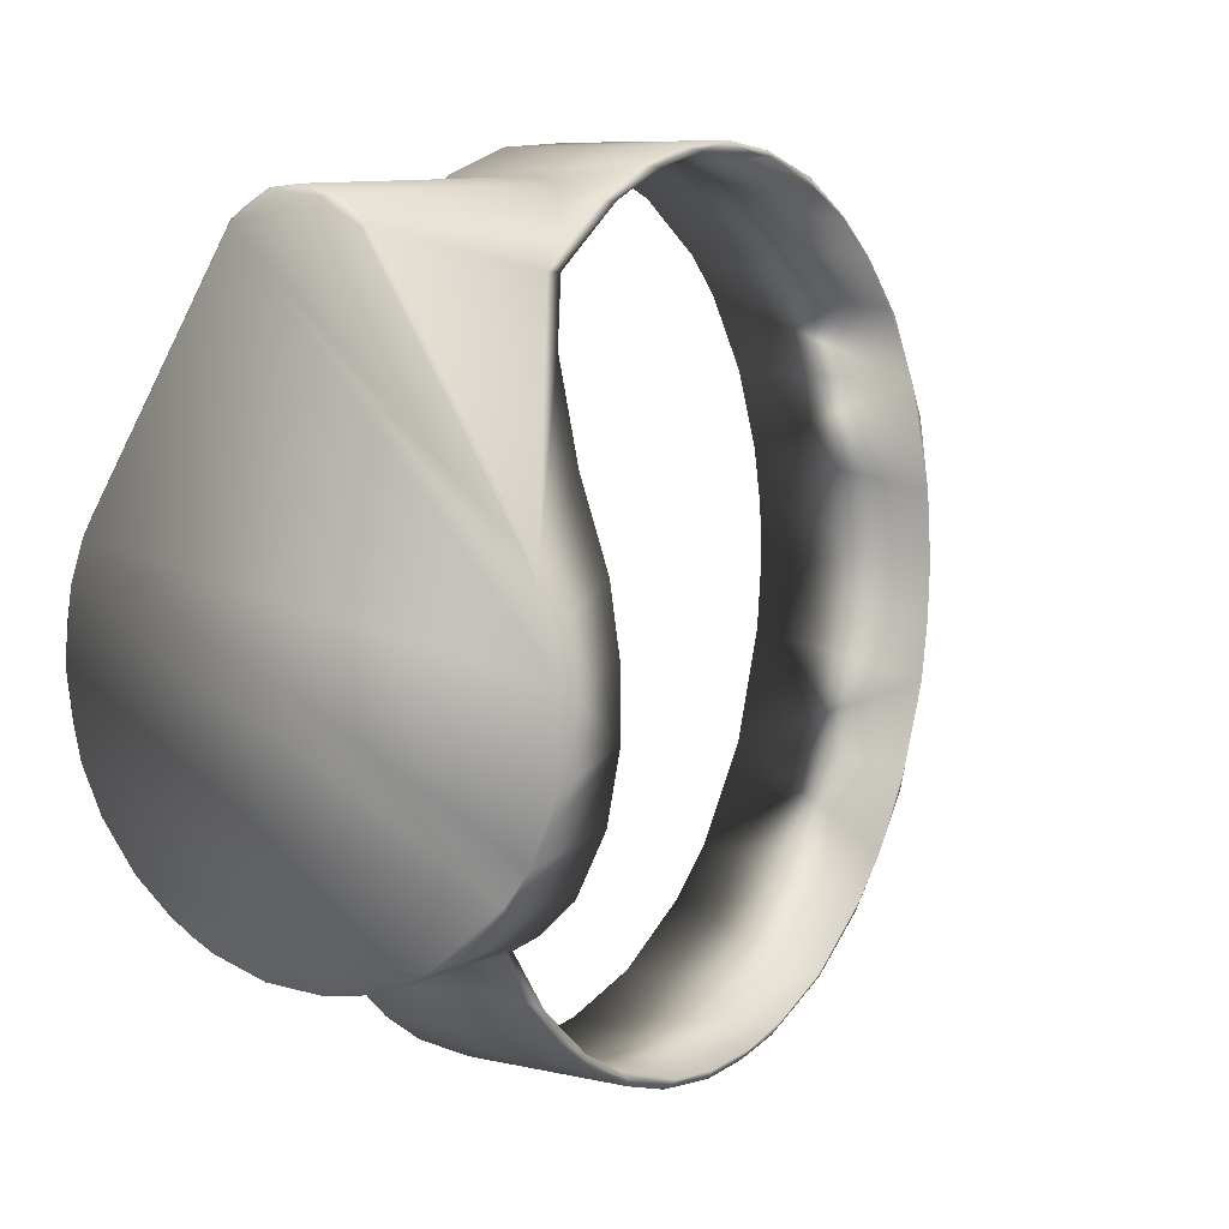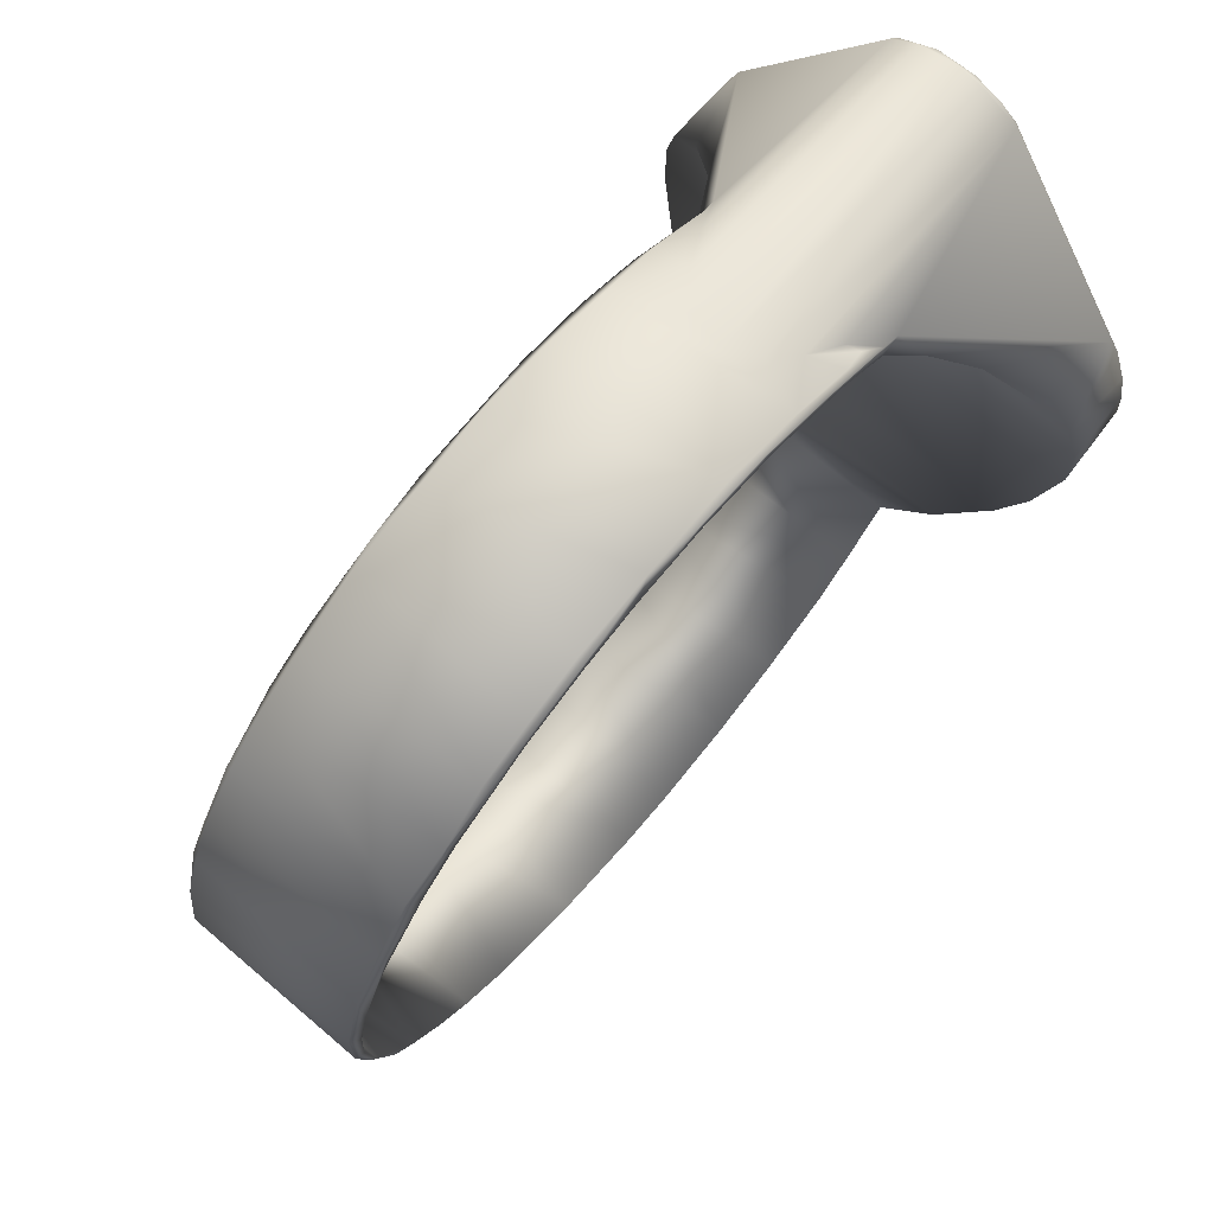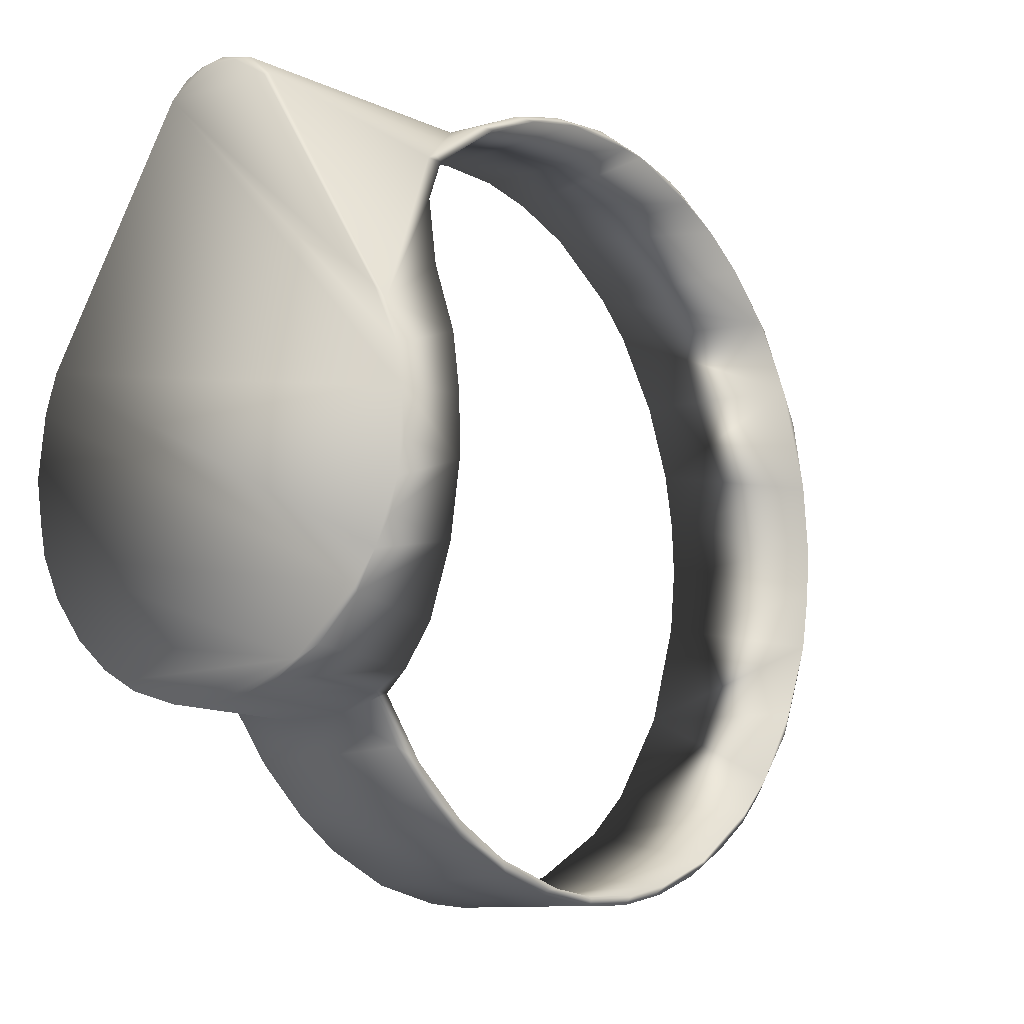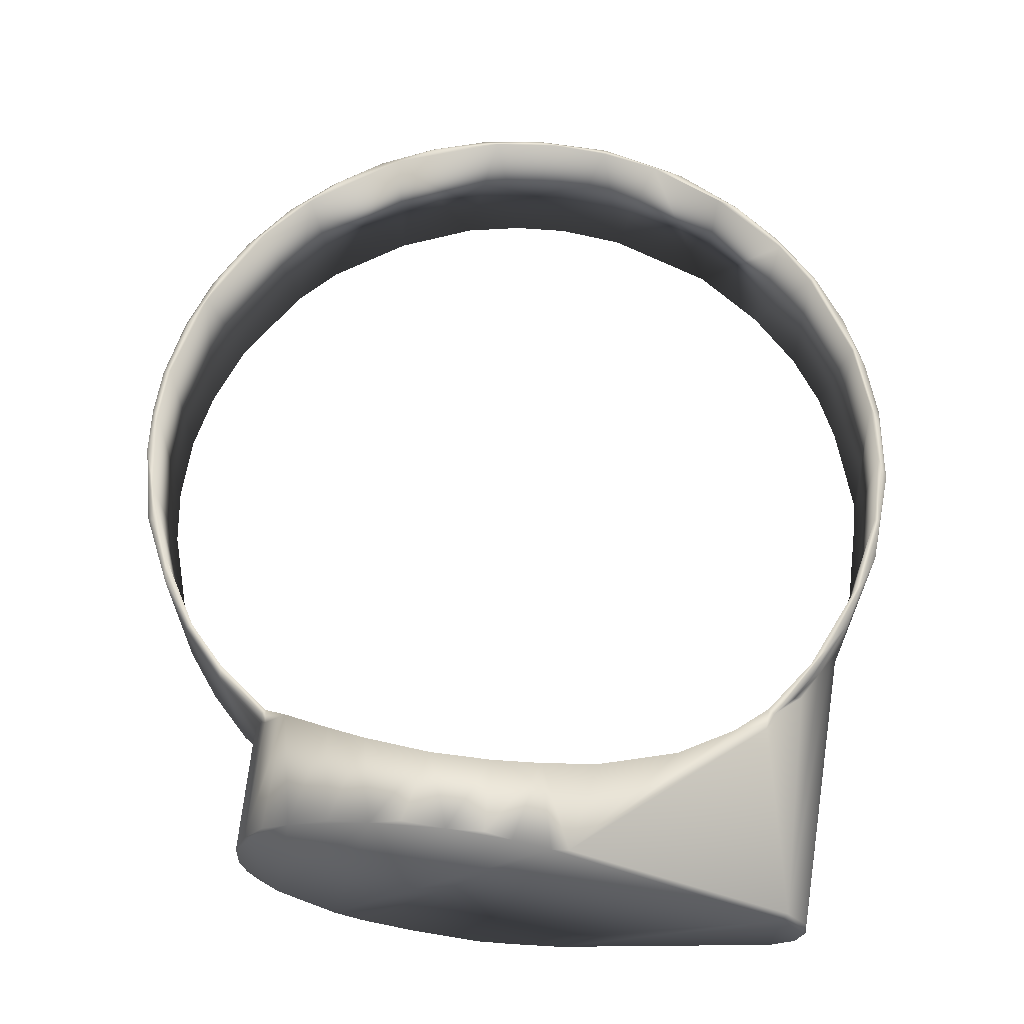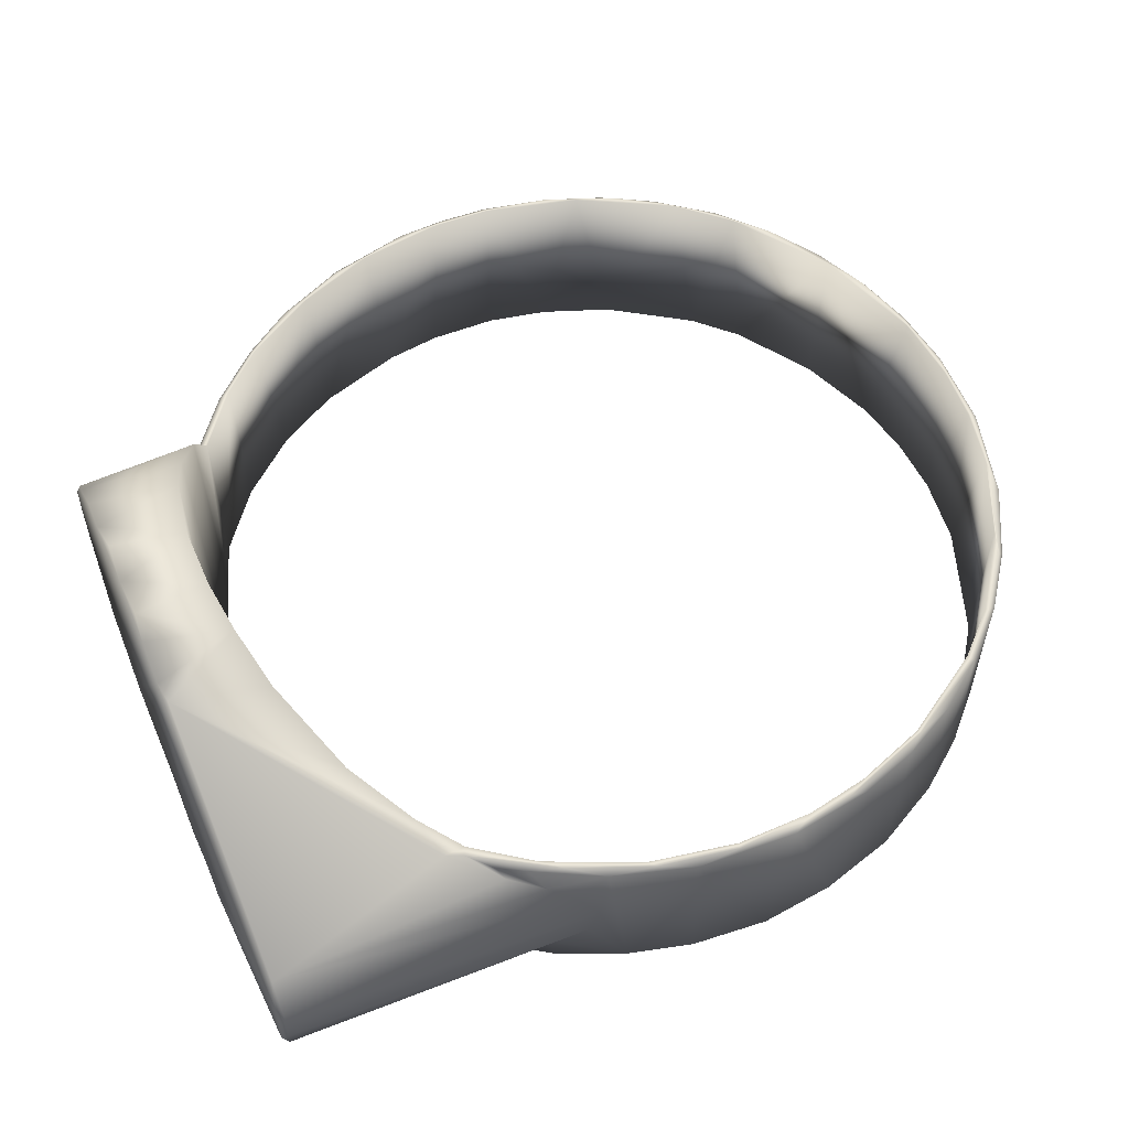
<metadata>
{"format":"obj","ext":"obj","renderer":"f3d","projection":"perspective","resolution":1024,"background":"white","views":[{"elev":8.4,"azim":122.1,"up":"+Y"},{"elev":72.7,"azim":-50.1,"up":"+Y"},{"elev":-10.0,"azim":128.7,"up":"+Y"},{"elev":66.2,"azim":97.8,"up":"+Z"},{"elev":57.2,"azim":156.8,"up":"+Z"}]}
</metadata>
<code>
o /ambf/env/pr2/l_elbow_flex_link_/ambf/env/pr2/l_elbow_flex_link_elbow_flex_MShape.019
v 0.09229 0.06654 -0.01226
v 0.09127 0.06697 -0.01281
v 0.09134 0.06756 0.01199
v 0.09253 0.0666 0.0112
v 0.09241 0.07162 0.002346
v 0.0922 0.06997 0.007803
v 0.09154 0.07267 -0.001081
v 0.09128 0.0721 0.004728
v 0.09127 0.07114 -0.007663
v 0.09251 0.07098 -0.004967
v 0.09257 0.02264 -0.03965
v 0.09244 0.004303 -0.04587
v 0.09254 0.01935 0.04125
v 0.09258 -0.02801 -0.03603
v 0.09242 -0.02217 -0.04032
v 0.09245 0.01185 0.04398
v 0.09241 -0.000712 0.04562
v 0.09259 -0.03936 -0.0229
v 0.09253 -0.01562 0.04281
v 0.09252 -0.0404 0.02095
v 0.09232 -0.04533 0.007314
v 0.09232 -0.03213 0.03254
v 0.03957 0.06978 -0.01147
v 0.04628 0.06555 -0.01505
v 0.04609 0.06623 0.01397
v 0.04738 0.06455 0.01626
v 0.03261 0.0731 -0.005509
v 0.03443 0.07227 0.007305
v 0.03069 0.07389 0.001594
v 0.03944 0.06977 0.01106
v 0.0681 -0.04251 0.01873
v 0.06611 -0.04372 0.01802
v 0.0674 -0.0435 0.01671
v 0.05185 0.06068 0.01789
v 0.05104 0.05939 0.01829
v 0.05514 0.05939 0.01805
v 0.09186 0.02271 0.03984
v 0.09195 0.02013 -0.04169
v 0.09229 0.01193 -0.04456
v 0.09222 -0.01063 -0.04496
v 0.09193 -0.004223 -0.04606
v 0.09195 -0.01678 -0.04306
v 0.09223 -0.02388 0.03911
v 0.09191 0.006554 0.04534
v 0.092 -0.02926 -0.03578
v 0.09206 -0.03721 -0.02743
v 0.0922 -0.04263 -0.01747
v 0.09232 -0.04478 -0.0102
v 0.09217 -0.04244 0.01748
v 0.09185 -0.009404 0.04491
v 0.09232 -0.04581 -0.003277
v 0.09191 -0.03802 0.02583
v 0.05104 0.05947 -0.01873
v 0.0543 0.05955 -0.01846
v 0.05196 0.06078 -0.01817
v 0.06668 -0.04374 -0.01807
v 0.06529 -0.04296 -0.01894
v 0.06823 -0.04262 -0.01898
v 0.06563 -0.04609 -0.00814
v 0.0654 -0.04644 0.005248
v 0.06535 -0.04282 0.0185
v 0.01935 -0.07588 0.0183
v 0.002213 -0.0783 0.01833
v 0.01005 -0.07919 0.01753
v 0.02642 -0.07452 0.01814
v 0.03455 -0.07007 0.0183
v 0.05696 -0.05388 0.01832
v 0.04898 -0.06146 0.01834
v 0.03974 -0.06926 0.01742
v 0.000688 -0.07989 0.01724
v 0.02597 -0.07575 0.01708
v 0.04946 -0.06286 0.01699
v 0.05928 -0.05376 0.01706
v -0.02095 0.07527 0.01829
v -0.008978 0.07771 0.01829
v -0.01752 0.07732 0.01804
v -0.0352 0.07076 0.01814
v -0.03445 0.07026 0.01829
v -0.05069 0.05972 0.01827
v -0.05187 0.06069 0.01756
v -0.0586 0.05211 0.01833
v -0.06886 0.03713 0.01831
v -0.0674 0.04178 0.01808
v -0.07539 0.02164 0.01839
v -0.07768 0.01003 0.01833
v -0.07836 -0.001223 0.01836
v -0.07693 -0.01472 0.01837
v -0.07355 -0.02918 0.01816
v -0.06941 -0.03642 0.01827
v -0.0622 -0.04904 0.01804
v -0.0561 -0.05473 0.01827
v -0.04604 -0.06345 0.01836
v -0.035 -0.07089 0.01813
v -0.02771 -0.07319 0.01828
v -0.02166 -0.07611 0.01805
v -0.00909 -0.07782 0.01832
v -0.008933 -0.07949 0.01717
v -0.02159 -0.07705 0.0168
v -0.03258 -0.07308 0.01695
v -0.04365 -0.06703 0.01706
v -0.05386 -0.05911 0.01716
v -0.06215 -0.05037 0.01694
v -0.06903 -0.0404 0.01705
v -0.07444 -0.02932 0.01693
v -0.07942 0.01027 0.01708
v -0.07506 0.02799 0.01697
v -0.06843 0.04142 0.01695
v -0.06126 0.05148 0.0169
v -0.0426 0.06772 0.01695
v -0.03189 0.07337 0.01696
v -0.02061 0.0773 0.01686
v -0.005084 0.07991 0.01712
v 0.005901 0.07898 0.01808
v -0.07791 -0.01801 0.01706
v -0.07979 -0.005697 0.01703
v 0.005574 0.07804 0.0183
v 0.04249 0.06771 0.0171
v 0.0362 0.07028 0.01815
v 0.03985 0.06735 0.01828
v 0.02245 0.07499 0.01829
v 0.01381 0.07892 0.01683
v 0.02082 0.07639 0.018
v 0.02959 0.07432 0.01703
v 0.05785 0.05263 0.02211
v 0.06633 0.04147 0.02881
v 0.07373 0.02606 0.03823
v 0.0687 -0.03731 0.02784
v 0.07319 -0.02724 0.03734
v 0.07579 -0.01905 0.04212
v 0.07806 -0.005964 0.04586
v 0.07797 0.005865 0.04575
v 0.07661 0.01542 0.0435
v 0.07627 0.01739 -0.04331
v 0.07799 0.005645 -0.04619
v 0.07801 -0.005799 -0.04632
v 0.07579 -0.01918 -0.04251
v 0.07139 -0.03174 -0.03429
v 0.0676 -0.03914 -0.02539
v 0.06168 0.04832 -0.0251
v 0.07134 0.03195 -0.03499
v 0.02235 0.07525 -0.01879
v 0.00874 0.07809 -0.01877
v 0.03522 0.07002 -0.01869
v 0.03828 0.0702 -0.01772
v 0.02574 0.0758 -0.01716
v 0.01329 0.07888 -0.01744
v -0.001573 0.07996 -0.01772
v 0.06084 -0.052 -0.01742
v 0.05228 -0.06047 -0.01747
v 0.043 -0.06755 -0.01745
v 0.0297 -0.07424 -0.01757
v 0.01808 -0.07791 -0.0175
v 0.003858 -0.07978 -0.01788
v -0.007924 -0.07957 -0.01757
v -0.02045 -0.07735 -0.01727
v -0.03186 -0.07338 -0.01739
v -0.04287 -0.06752 -0.0174
v -0.05047 -0.06171 -0.01806
v -0.0574 -0.05564 -0.01764
v -0.06697 -0.04396 -0.01728
v -0.07506 -0.028 -0.01738
v -0.07897 -0.01257 -0.01753
v -0.08002 0.002504 -0.01748
v -0.07798 0.01771 -0.01747
v -0.07445 0.02928 -0.01735
v -0.06914 0.0402 -0.01747
v -0.06217 0.05037 -0.01734
v -0.05365 0.05928 -0.01759
v -0.0438 0.06695 -0.01742
v -0.03059 0.07399 -0.0175
v -0.0158 0.07843 -0.01728
v -0.02095 -0.07527 -0.01871
v -0.008978 -0.07771 -0.01871
v -0.01748 -0.07732 -0.01846
v -0.03519 -0.07077 -0.01855
v -0.03445 -0.07026 -0.0187
v -0.05069 -0.05972 -0.01868
v -0.05862 -0.05208 -0.01875
v -0.06886 -0.03712 -0.01872
v -0.06741 -0.04174 -0.0185
v -0.07539 -0.02164 -0.0188
v -0.07768 -0.01002 -0.01875
v -0.07836 0.001185 -0.01878
v -0.07692 0.01475 -0.01879
v -0.07355 0.0292 -0.01857
v -0.06941 0.03642 -0.01869
v -0.0622 0.04906 -0.01845
v -0.05992 0.05023 -0.0187
v -0.04051 0.06703 -0.01878
v -0.05005 0.06029 -0.01881
v -0.03149 0.07153 -0.0187
v -0.02535 0.07491 -0.01848
v -0.01444 0.07736 -0.01868
v -0.008638 0.07783 -0.01869
v 0.004505 -0.07808 -0.01871
v 0.01551 -0.07662 -0.01871
v 0.03214 -0.07149 -0.01878
v 0.04441 -0.06468 -0.01874
v 0.05622 -0.05468 -0.01879
v 0.01813 -0.07694 -0.01859
f 4 5 6
f 5 8 6
f 6 3 4
f 8 3 6
f 7 8 5
f 1 9 10
f 2 9 1
f 5 10 7
f 10 9 7
f 11 4 39
f 4 11 1
f 10 4 1
f 12 39 4
f 13 12 4
f 13 14 15
f 5 4 10
f 14 13 16
f 15 40 13
f 12 13 40
f 14 16 17
f 18 14 19
f 17 19 14
f 18 20 21
f 19 22 18
f 18 22 20
f 21 51 18
f 18 51 48
f 30 26 25
f 32 33 31
f 13 3 37
f 13 4 3
f 26 34 25
f 34 36 25
f 34 35 36
f 20 52 49
f 19 43 22
f 11 39 38
f 18 46 14
f 48 47 18
f 20 49 21
f 12 40 41
f 40 15 42
f 15 14 45
f 45 14 46
f 46 18 47
f 20 22 52
f 19 17 50
f 17 16 44
f 2 24 23
f 2 23 9
f 9 23 27
f 9 27 7
f 7 27 29
f 7 29 8
f 8 29 28
f 8 28 3
f 3 28 30
f 30 25 3
f 2 1 38
f 38 1 11
f 54 55 24
f 54 53 55
f 56 57 58
f 58 59 56
f 31 61 32
f 62 63 64
f 66 62 65
f 61 67 32
f 62 64 65
f 66 69 68
f 65 69 66
f 63 70 64
f 69 72 68
f 68 73 67
f 67 73 32
f 64 71 65
f 65 71 69
f 68 72 73
f 32 73 33
f 74 75 76
f 77 78 74
f 79 78 77
f 80 81 79
f 82 81 83
f 84 82 83
f 89 87 88
f 90 89 88
f 91 89 90
f 93 94 92
f 95 96 94
f 98 95 99
f 99 93 100
f 101 90 102
f 103 88 104
f 105 84 106
f 106 83 107
f 107 83 108
f 109 77 110
f 110 76 111
f 111 76 112
f 97 95 98
f 97 96 95
f 95 93 99
f 93 92 100
f 100 92 101
f 102 90 103
f 90 88 103
f 104 88 114
f 88 87 114
f 114 87 115
f 87 86 115
f 115 86 105
f 86 85 105
f 105 85 84
f 84 83 106
f 83 81 108
f 108 81 80
f 80 77 109
f 110 77 76
f 63 97 70
f 96 97 63
f 92 91 101
f 101 91 90
f 76 75 112
f 112 75 113
f 95 94 93
f 77 74 76
f 75 116 113
f 79 77 80
f 34 117 118
f 120 119 118
f 120 113 116
f 113 121 112
f 121 122 123
f 123 118 117
f 121 113 122
f 122 118 123
f 120 122 113
f 120 118 122
f 119 34 118
f 117 34 26
f 119 35 34
f 25 36 3
f 37 3 36
f 35 124 36
f 36 124 37
f 124 125 37
f 125 126 37
f 48 58 47
f 59 58 48
f 51 59 48
f 51 60 59
f 21 60 51
f 21 33 60
f 49 33 21
f 31 127 61
f 49 127 31
f 31 33 49
f 52 127 49
f 22 127 52
f 128 127 22
f 43 129 128
f 43 128 22
f 50 130 19
f 130 129 19
f 19 129 43
f 17 130 50
f 131 130 17
f 44 131 17
f 132 131 44
f 16 132 44
f 132 37 126
f 37 132 13
f 13 132 16
f 39 133 38
f 39 134 133
f 12 134 39
f 41 135 12
f 135 134 12
f 40 135 41
f 136 135 42
f 42 135 40
f 15 136 42
f 137 136 45
f 45 136 15
f 46 137 45
f 46 138 137
f 47 138 46
f 58 138 47
f 57 138 58
f 139 53 54
f 54 24 2
f 38 139 54
f 54 2 38
f 38 140 139
f 133 140 38
f 53 143 55
f 143 144 55
f 55 144 24
f 144 141 145
f 143 141 144
f 141 146 145
f 141 142 146
f 146 142 147
f 59 148 56
f 60 73 59
f 33 73 60
f 73 148 59
f 73 149 148
f 72 149 73
f 72 150 149
f 69 150 72
f 69 151 150
f 71 151 69
f 71 152 151
f 64 152 71
f 64 153 152
f 70 153 64
f 70 154 153
f 97 154 70
f 97 155 154
f 98 155 97
f 98 156 155
f 99 156 98
f 99 157 156
f 100 157 99
f 100 158 157
f 101 158 100
f 101 159 158
f 102 159 101
f 102 160 159
f 103 160 102
f 103 161 160
f 104 161 103
f 114 161 104
f 114 162 161
f 115 162 114
f 115 163 162
f 105 163 115
f 105 164 163
f 106 164 105
f 106 165 164
f 106 166 165
f 107 166 106
f 107 167 166
f 108 167 107
f 108 168 167
f 80 168 108
f 80 169 168
f 109 169 80
f 109 170 169
f 110 170 109
f 111 170 110
f 111 171 170
f 112 171 111
f 112 147 171
f 121 147 112
f 146 147 121
f 28 123 30
f 29 123 28
f 145 146 121
f 123 145 121
f 29 145 123
f 27 145 29
f 23 145 27
f 23 144 145
f 24 144 23
f 30 117 26
f 123 117 30
f 172 173 174
f 175 176 172
f 177 176 175
f 158 178 177
f 179 178 180
f 181 179 180
f 186 184 185
f 187 186 185
f 188 186 187
f 192 193 191
f 175 158 177
f 191 189 192
f 195 153 173
f 172 174 175
f 188 187 190
f 142 194 147
f 154 173 153
f 154 174 173
f 158 159 178
f 187 168 190
f 189 170 192
f 193 147 194
f 174 156 175
f 175 157 158
f 178 159 180
f 180 161 181
f 181 162 182
f 182 162 183
f 162 163 183
f 183 163 184
f 163 164 184
f 184 164 185
f 164 165 185
f 185 166 187
f 166 167 187
f 168 169 190
f 190 169 189
f 189 169 170
f 192 171 193
f 174 154 155
f 174 155 156
f 175 156 157
f 159 160 180
f 180 160 161
f 181 161 162
f 185 165 166
f 187 167 168
f 192 170 171
f 193 171 147
f 182 183 86
f 87 182 86
f 87 181 182
f 91 178 89
f 89 178 179
f 89 179 181
f 89 181 87
f 177 178 91
f 92 177 91
f 92 176 177
f 94 176 92
f 94 172 176
f 96 172 94
f 96 173 172
f 195 173 96
f 63 195 96
f 63 196 195
f 62 196 63
f 62 197 196
f 66 197 62
f 66 198 197
f 68 198 66
f 67 198 68
f 67 199 198
f 61 57 67
f 57 199 67
f 61 138 57
f 127 138 61
f 137 138 127
f 128 137 127
f 128 136 137
f 129 136 128
f 130 135 136
f 130 136 129
f 130 134 135
f 86 183 85
f 85 183 184
f 85 184 84
f 81 186 188
f 82 186 81
f 84 186 82
f 84 184 186
f 81 188 79
f 79 188 190
f 79 190 189
f 79 189 78
f 189 191 78
f 78 191 74
f 191 193 74
f 193 194 74
f 74 194 75
f 75 194 116
f 116 194 142
f 116 142 141
f 116 141 120
f 120 141 143
f 120 143 119
f 119 143 53
f 119 53 35
f 35 53 124
f 124 53 139
f 124 139 125
f 139 140 125
f 125 140 126
f 126 140 133
f 126 133 132
f 133 134 132
f 132 134 131
f 131 134 130
f 200 196 197
f 196 200 195
f 195 200 153
f 56 199 57
f 197 151 200
f 56 148 199
f 148 149 199
f 199 149 198
f 149 150 198
f 198 150 197
f 197 150 151
f 200 151 152
f 200 152 153

</code>
